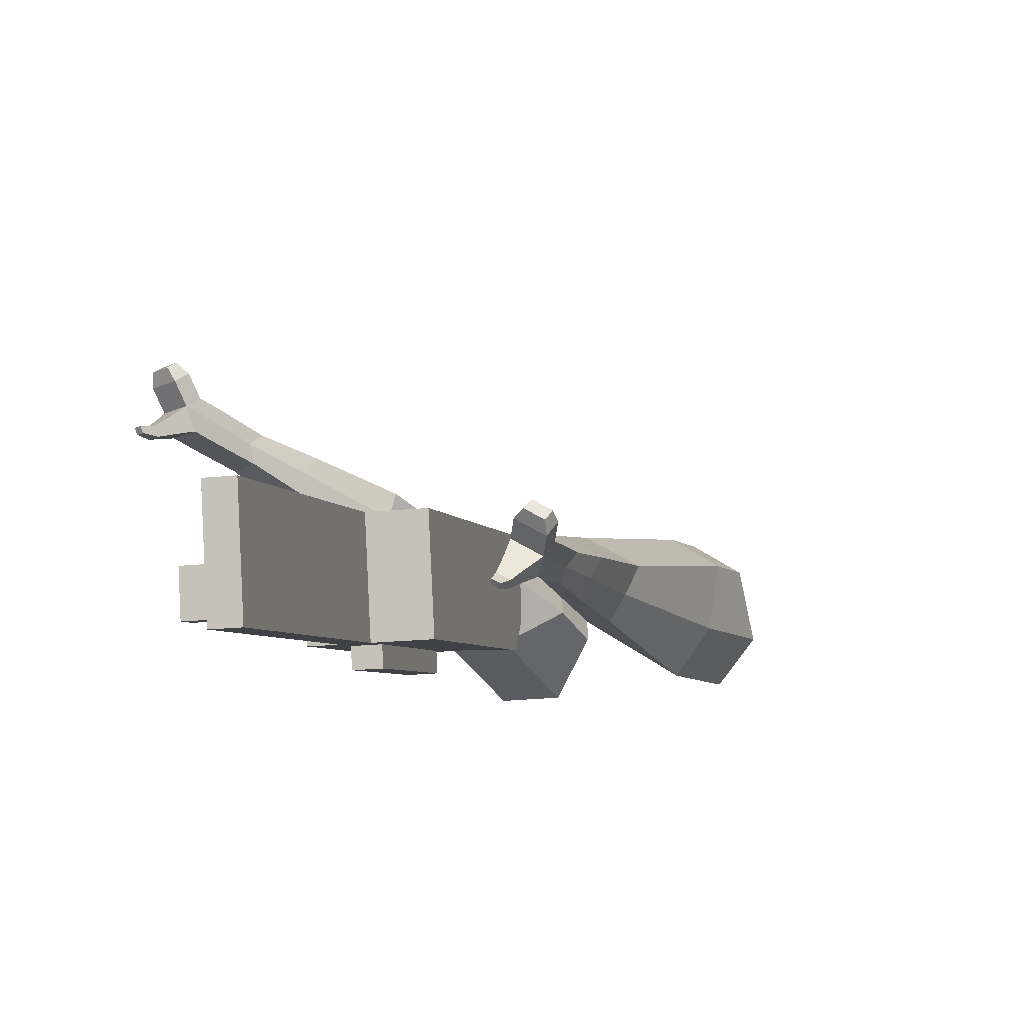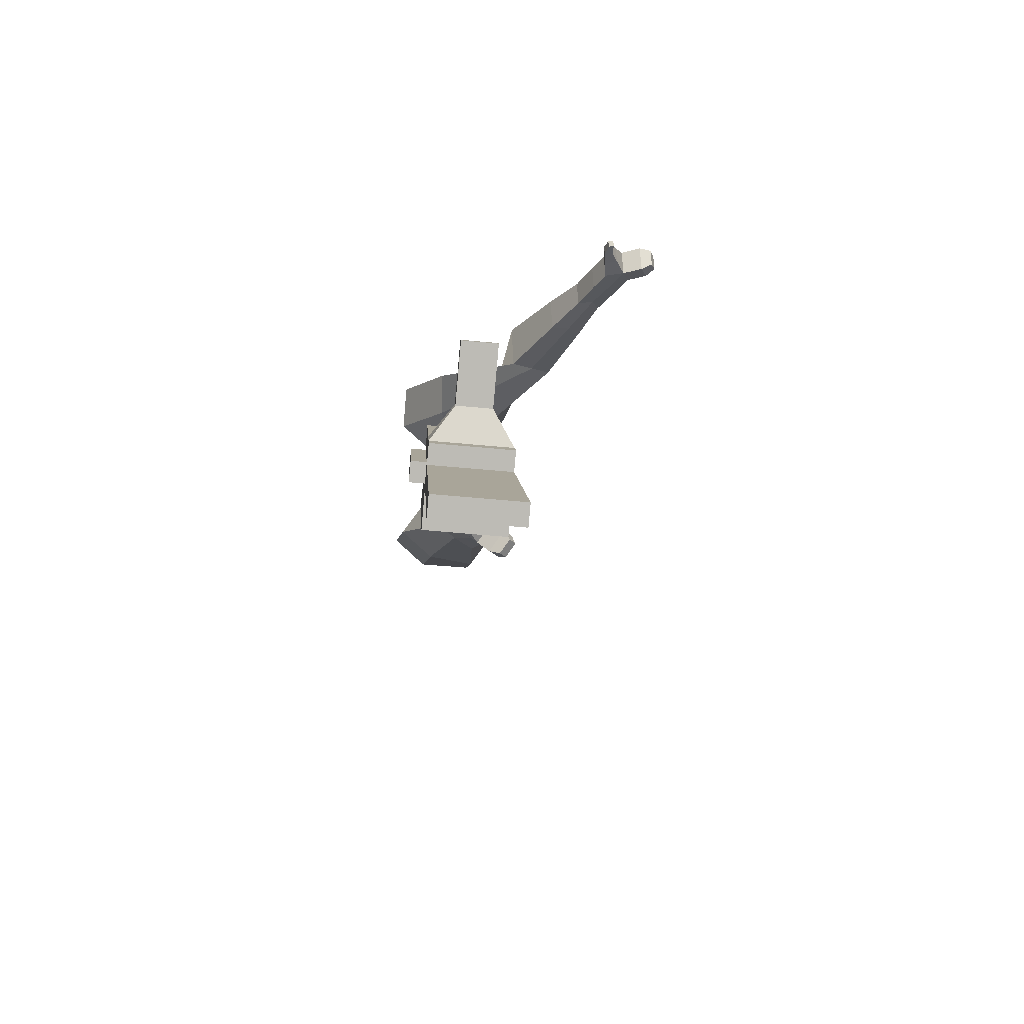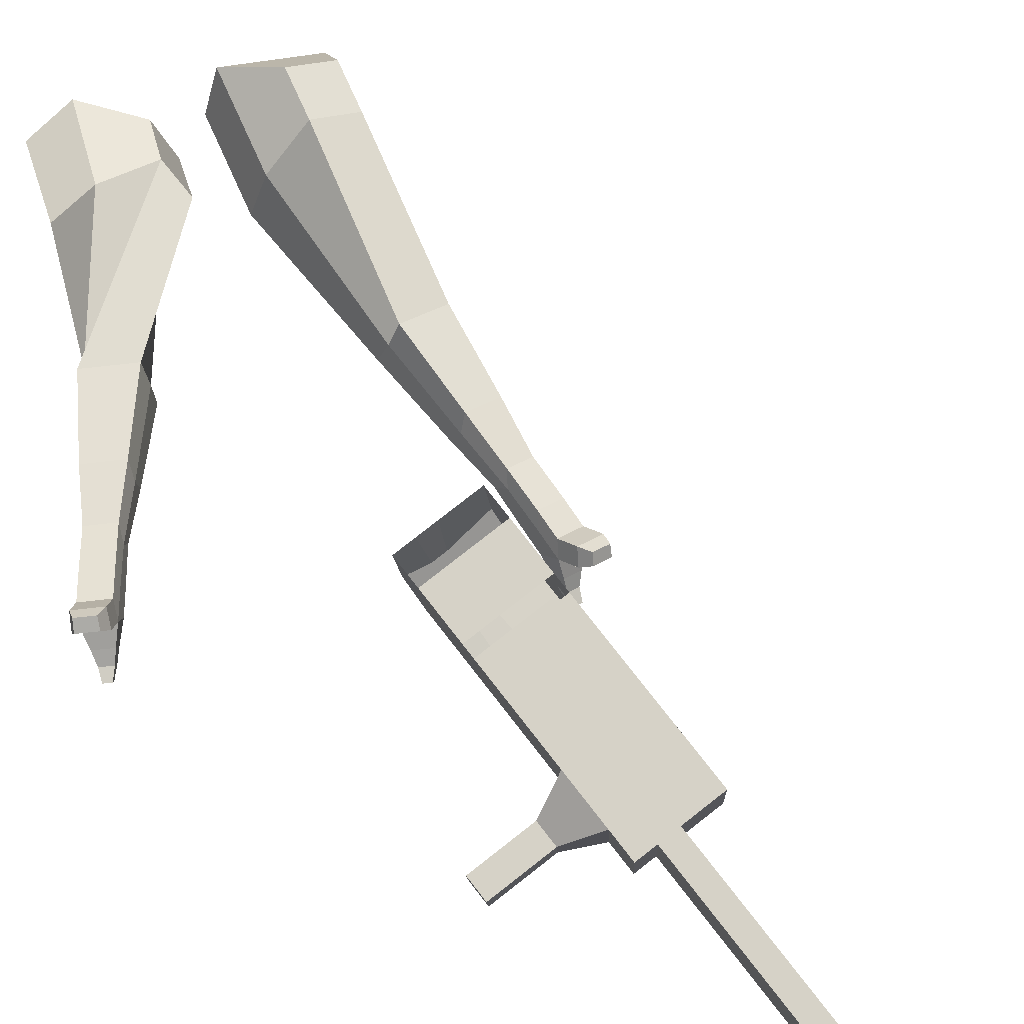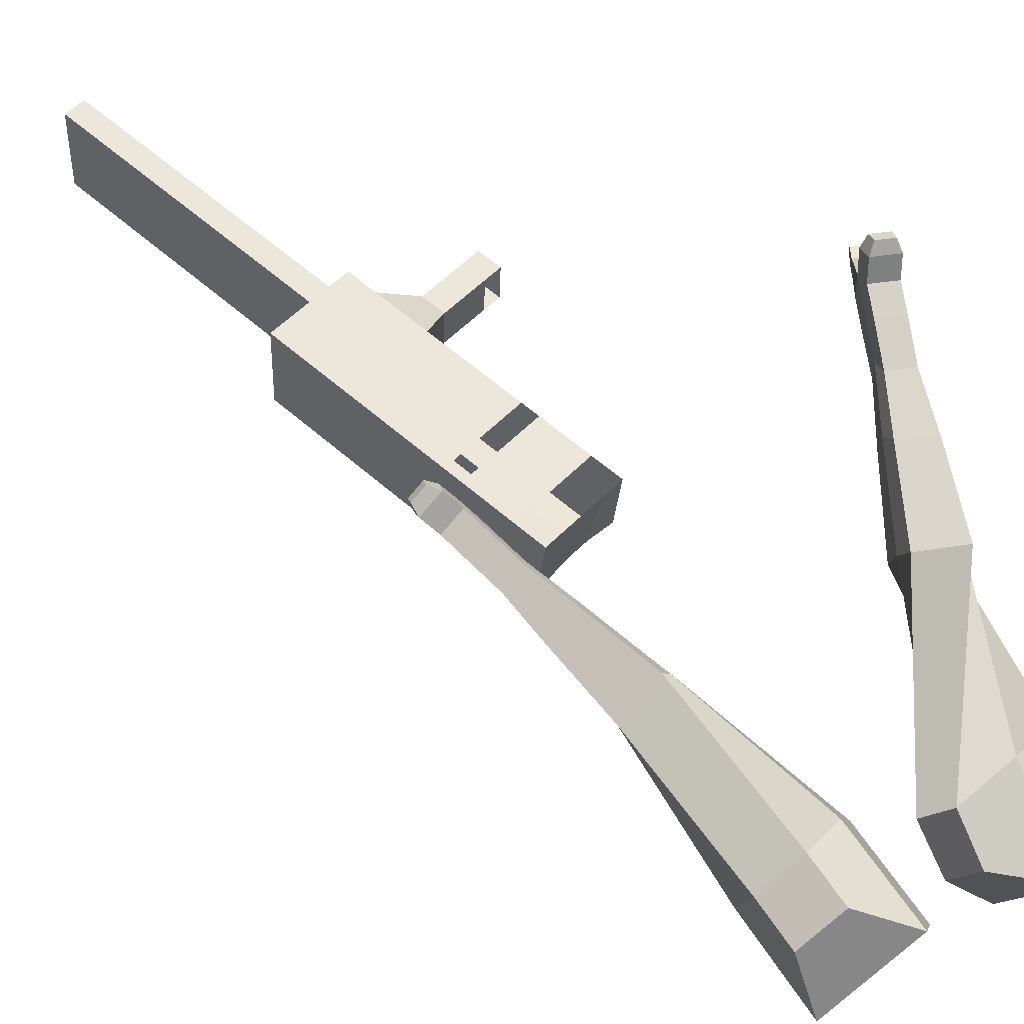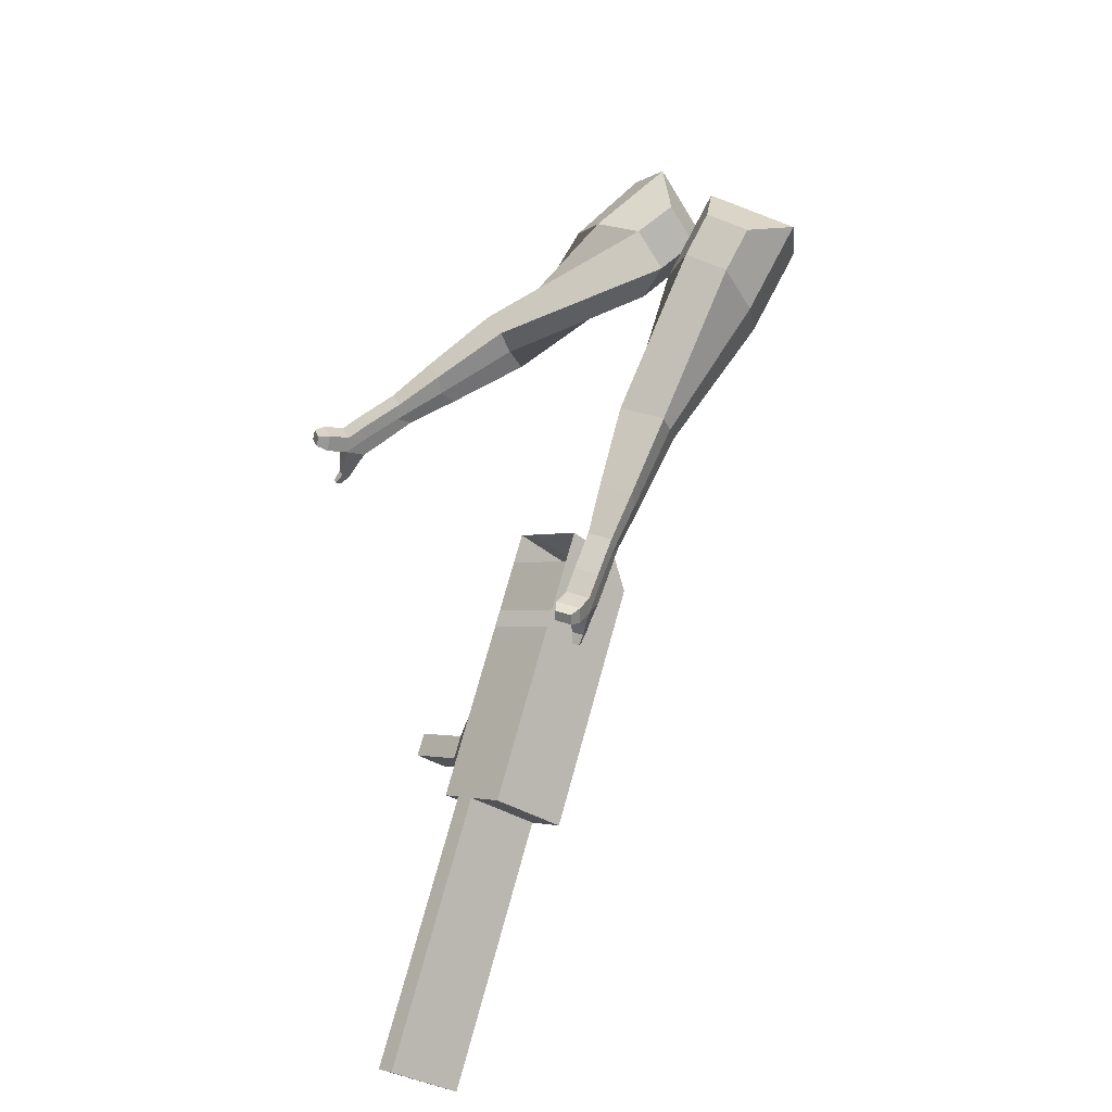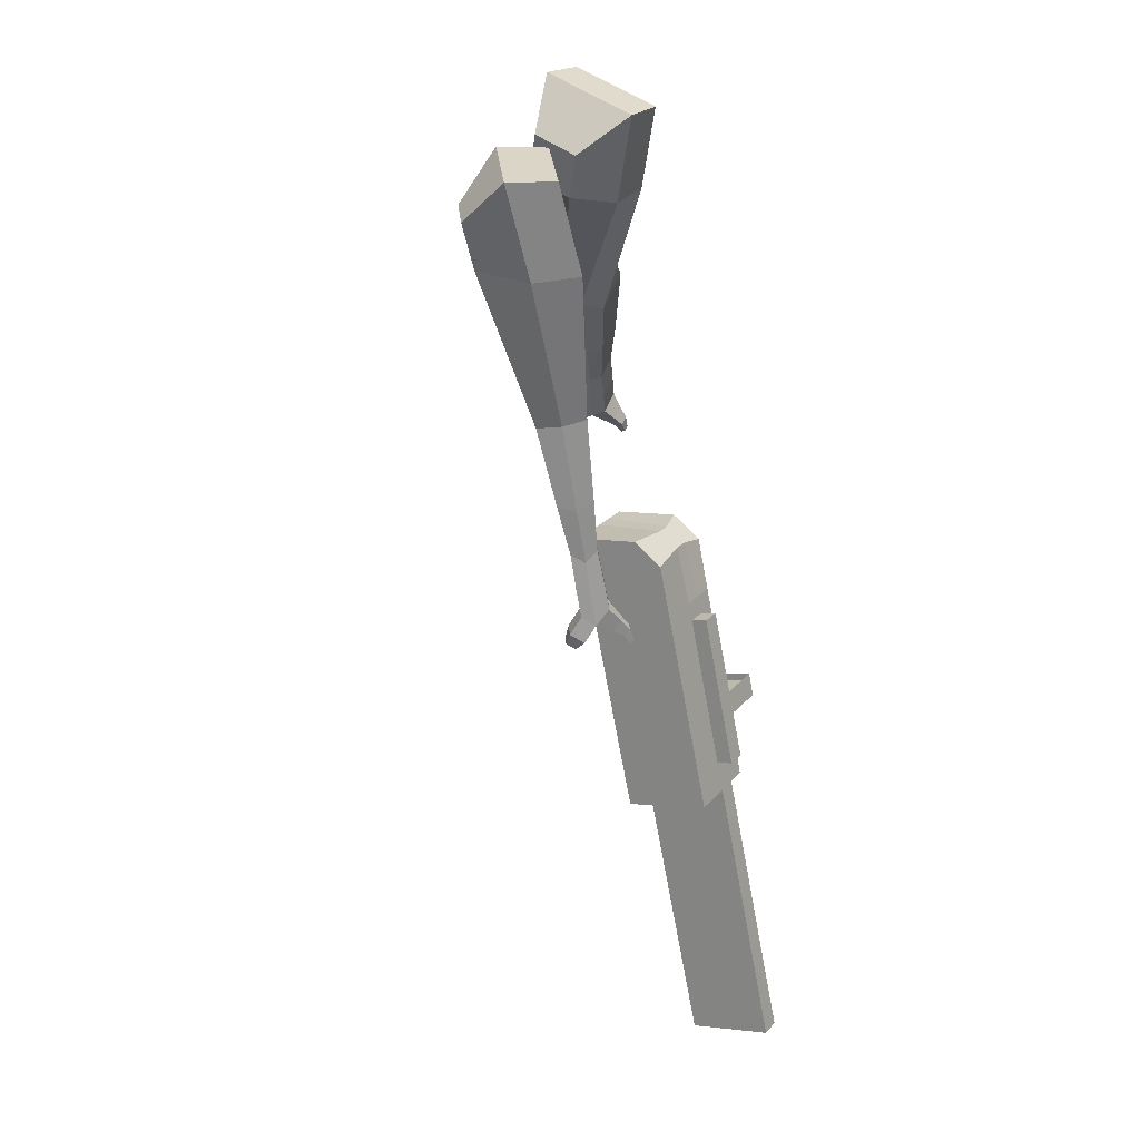
<metadata>
{"format":"obj","ext":"obj","renderer":"f3d","projection":"perspective","resolution":1024,"background":"white","views":[{"elev":-4.7,"azim":170.0,"up":"+Y"},{"elev":-61.9,"azim":81.6,"up":"+Z"},{"elev":75.7,"azim":120.2,"up":"+Y"},{"elev":57.5,"azim":-69.1,"up":"+Y"},{"elev":-30.9,"azim":-136.8,"up":"+Z"},{"elev":-2.9,"azim":-61.5,"up":"+Z"}]}
</metadata>
<code>
o Cube.046_Cube.010
v 254.7 594.7 -1121
v 244.4 374.5 -1123
v 337 593.3 -1325
v 326.8 373.1 -1328
v 50.51 605.2 -1203
v 40.25 385 -1206
v 132.8 603.7 -1407
v 122.6 383.6 -1410
v 141.3 596.6 -839.2
v 131.1 376.5 -841.8
v -73.11 387 -924.1
v -62.86 607.1 -921.5
v 90.03 597.5 -711.8
v 79.77 377.4 -714.4
v -124.4 387.9 -796.7
v -114.2 608 -794.1
v 59.72 598 -636.6
v 57.48 437.8 -651
v -146.7 448.3 -733.3
v -144.5 608.5 -718.9
v 159 596.3 -883.1
v 148.8 376.2 -885.7
v -45.17 606.8 -965.4
v -55.43 386.7 -968
v 308 593.8 -1253
v 297.7 373.6 -1256
v 103.8 604.2 -1335
v 93.52 384.1 -1338
v 234.9 598.5 -1366
v 224.7 378.4 -1369
v 152.6 599.9 -1162
v 142.3 379.8 -1164
v 39.24 601.9 -880.4
v 28.98 381.7 -883
v -12.06 602.8 -753
v -17.64 392 -741.9
v -42.37 603.3 -677.7
v -32.67 432.8 -699.1
v 46.67 381.4 -926.9
v 56.93 601.6 -924.3
v 195.6 378.9 -1297
v 205.9 599 -1294
v 286 595.9 -1346
v 193.4 377.2 -1144
v 80.03 379.1 -862.4
v 16.78 390.3 -728
v 1.752 431 -685.2
v 108 599 -903.7
v 256.9 596.4 -1274
v 275.7 375.7 -1348
v 203.7 597.3 -1141
v 90.29 599.3 -859.8
v 38.98 600.1 -732.4
v 8.675 600.7 -657.1
v 97.72 378.8 -906.3
v 246.7 376.2 -1276
v 95.8 337.6 -906.8
v 44.75 340.2 -927.4
v 244.7 335 -1277
v 193.7 337.6 -1297
v 140.4 338.6 -1165
v 191.5 335.9 -1144
v 376.3 528.2 -1182
v 352.8 528.6 -1124
v 348.2 431.3 -1125
v 371.8 430.8 -1183
v 420.5 525.9 -1164
v 396.9 526.3 -1106
v 392.4 429 -1107
v 415.9 428.6 -1165
v 488 522.5 -1137
v 464.4 522.9 -1079
v 459.9 425.5 -1080
v 483.4 425.1 -1138
v 531.4 520.2 -1120
v 507.9 520.6 -1061
v 503.3 423.3 -1062
v 526.9 422.9 -1121
v 546.2 371.1 -2020
v 495.2 373.7 -2041
v 505.4 593.8 -2038
v 556.5 591.2 -2017
f 25 26 4 3
f 29 30 8 7
f 27 28 6 5
f 22 21 9 10
f 42 27 5 31
f 56 26 2 44
f 10 9 13 14
f 55 22 10 45
f 23 24 11 12
f 46 14 18 47
f 45 10 14 46
f 12 11 15 16
f 33 12 16 35
f 54 47 18 17
f 16 15 19 20
f 14 13 17 18
f 5 6 24 23
f 44 2 22 55
f 31 5 23 40
f 2 1 21 22
f 50 4 26 56
f 29 7 27 42
f 7 8 28 27
f 26 25 63 66
f 43 29 42 49
f 8 30 41 28
f 51 31 40 48
f 6 32 39 24
f 20 19 38 37
f 52 33 35 53
f 11 34 36 15
f 15 36 38 19
f 24 39 34 11
f 28 41 32 6
f 49 42 31 51
f 30 29 81 80
f 3 4 50 43
f 25 49 51 1
f 9 52 53 13
f 1 51 48 21
f 3 43 49 25
f 30 50 56 41
f 32 41 60 61
f 37 38 47 54
f 34 45 46 36
f 36 46 47 38
f 39 55 45 34
f 55 39 58 57
f 61 62 57 58
f 60 59 62 61
f 39 32 61 58
f 44 55 57 62
f 41 56 59 60
f 56 44 62 59
f 66 63 67 70
f 1 2 65 64
f 2 26 66 65
f 25 1 64 63
f 69 70 74 73
f 64 65 69 68
f 65 66 70 69
f 63 64 68 67
f 73 74 78 77
f 67 68 72 71
f 70 67 71 74
f 68 69 73 72
f 76 77 78 75
f 71 72 76 75
f 74 71 75 78
f 82 79 80 81
f 50 30 80 79
f 43 50 79 82
f 29 43 82 81
o Cube.048_Cube.024
v -563.6 464.4 182.3
v -730.8 346.3 53.98
v -422.8 478 -13.72
v -589.1 360 -140.8
v -673.1 649.3 43.84
v -758.9 588.7 -21.94
v -600.9 656.3 -56.65
v -686.4 595.7 -122
v -378.8 459.9 -448.2
v -279.3 519.5 -397.6
v -335.6 631 -418.3
v -435.1 571.3 -468.9
v -280.6 493.2 -638.3
v -207.5 537.1 -601.1
v -248.9 619 -616.3
v -322 575.2 -653.6
v -218.5 516.8 -756.9
v -165 548.9 -729.6
v -195.3 608.8 -740.8
v -248.7 576.7 -768
v -479.8 585.8 -24.57
v -656.5 460.5 -159
v -629.3 571.4 183.5
v -806.9 445.9 47.28
v -302 577.4 -411.4
v -407.6 514.1 -465.2
v -217.8 580.3 -624.6
v -295.5 533.8 -664.1
v -166.8 581.1 -758.9
v -223.6 547.1 -787.8
v -176.5 518.4 -841.1
v -123.1 550.4 -813.9
v -123.2 588.2 -852.9
v -180 554.2 -881.8
v -205.4 583 -860.5
v -151.9 615 -833.3
v -146.9 520.7 -901.9
v -93.48 552.7 -874.6
v -93.64 590.5 -913.6
v -150.4 556.5 -942.5
v -175.8 585.2 -921.3
v -122.3 617.3 -894
v -108.4 506.2 -930.1
v -74.04 526.8 -912.6
v -74.14 551.2 -937.7
v -110.7 529.3 -956.3
v -148.5 590.7 -986.5
v -173.9 619.5 -965.2
v -120.5 651.5 -938
v -91.76 624.7 -957.6
v -82.87 495 -949.4
v -59.68 508.9 -937.6
v -59.74 525.4 -954.5
v -84.37 510.6 -967
v -61.16 493.3 -976.1
v -46.66 502 -968.8
v -46.7 512.2 -979.3
v -62.1 503 -987.2
v -142.5 619.5 -1002
v -159.4 638.6 -987.8
v -123.9 659.9 -969.7
v -104.8 642.1 -982.7
v -317.6 521.9 445.6
v -295.9 314 324.2
v -174.5 616.3 279.1
v -154.3 423.6 162
v -472.4 554.4 244.8
v -461.3 447.9 182.6
v -397.3 610.7 164.4
v -388.7 504 99.4
v 35.75 631.3 -99.25
v 105.6 616.7 3.346
v 73.2 731.3 42.03
v 4.594 747.1 -58.76
v 210.8 726.3 -184.1
v 263.3 713.9 -108.2
v 240.4 799.1 -78.4
v 187.9 811.5 -154.3
v 321.1 787.4 -234.8
v 359.4 778.4 -179.4
v 342.7 840.6 -157.6
v 304.4 849.7 -213.1
v -278.5 647.5 236.3
v -261.7 437.1 104.7
v -435.1 541.4 405.8
v -412 320.8 277
v 98.07 673.9 24.69
v 22.39 691.8 -84.89
v 268.3 763.3 -100
v 212.7 776.5 -180.6
v 373.6 819.5 -179.9
v 333 829.2 -238.8
v 396.2 820 -281.3
v 434.5 810.9 -225.9
v 455 861.1 -229.3
v 414.4 870.8 -288.2
v 384.8 889.9 -262
v 423.1 880.8 -206.6
v 449.8 844.7 -314.3
v 488.1 835.6 -258.9
v 508.7 885.8 -262.3
v 468 895.4 -321.2
v 438.4 914.5 -295
v 476.7 905.4 -239.6
v 495.4 835.7 -332.5
v 520.1 829.9 -296.8
v 533.3 862.2 -299
v 507.1 868.4 -336.9
v 492.3 944.8 -329.8
v 462.7 963.9 -303.7
v 501 954.9 -248.2
v 532.9 935.2 -271
v 525.8 828.8 -345.8
v 542.4 824.9 -321.8
v 551.3 846.6 -323.2
v 533.7 850.8 -348.8
v 556.9 834.5 -359.6
v 567.3 832.1 -344.6
v 572.9 845.7 -345.5
v 561.8 848.3 -361.4
v 507 973.1 -320.5
v 487.3 985.8 -303.2
v 512.8 979.8 -266.3
v 534 966.7 -281.4
f 83 84 86 85
f 90 89 93 94
f 89 90 88 87
f 105 106 84 83
f 103 89 87 105
f 104 86 84 106
f 94 93 97 98
f 103 85 92 107
f 104 90 94 108
f 85 86 91 92
f 110 98 102 112
f 107 92 96 109
f 108 94 98 110
f 92 91 95 96
f 101 111 115 118
f 96 95 99 100
f 98 97 101 102
f 109 96 100 111
f 97 109 111 101
f 100 99 113 114
f 91 108 110 95
f 93 107 109 97
f 95 110 112 99
f 86 104 108 91
f 89 103 107 93
f 90 104 106 88
f 85 103 105 83
f 87 88 106 105
f 117 118 124 123
f 113 116 122 119
f 102 101 118 117
f 111 100 114 115
f 99 112 116 113
f 112 102 117 116
f 124 121 132 131
f 120 119 125 126
f 115 114 120 121
f 118 115 121 124
f 116 117 123 122
f 114 113 119 120
f 128 127 135 136
f 119 122 128 125
f 121 120 126 127
f 122 121 127 128
f 131 132 144 143
f 122 123 130 129
f 123 124 131 130
f 121 122 129 132
f 136 135 139 140
f 127 126 134 135
f 125 128 136 133
f 126 125 133 134
f 138 137 140 139
f 135 134 138 139
f 133 136 140 137
f 134 133 137 138
f 144 141 142 143
f 129 130 142 141
f 132 129 141 144
f 130 131 143 142
f 145 146 148 147
f 152 151 155 156
f 151 152 150 149
f 167 168 146 145
f 165 151 149 167
f 166 148 146 168
f 156 155 159 160
f 165 147 154 169
f 166 152 156 170
f 147 148 153 154
f 172 160 164 174
f 169 154 158 171
f 170 156 160 172
f 154 153 157 158
f 163 173 177 180
f 158 157 161 162
f 160 159 163 164
f 171 158 162 173
f 159 171 173 163
f 162 161 175 176
f 153 170 172 157
f 155 169 171 159
f 157 172 174 161
f 148 166 170 153
f 151 165 169 155
f 152 166 168 150
f 147 165 167 145
f 149 150 168 167
f 179 180 186 185
f 175 178 184 181
f 164 163 180 179
f 173 162 176 177
f 161 174 178 175
f 174 164 179 178
f 186 183 194 193
f 182 181 187 188
f 177 176 182 183
f 180 177 183 186
f 178 179 185 184
f 176 175 181 182
f 190 189 197 198
f 181 184 190 187
f 183 182 188 189
f 184 183 189 190
f 193 194 206 205
f 184 185 192 191
f 185 186 193 192
f 183 184 191 194
f 198 197 201 202
f 189 188 196 197
f 187 190 198 195
f 188 187 195 196
f 200 199 202 201
f 197 196 200 201
f 195 198 202 199
f 196 195 199 200
f 206 203 204 205
f 191 192 204 203
f 194 191 203 206
f 192 193 205 204

</code>
